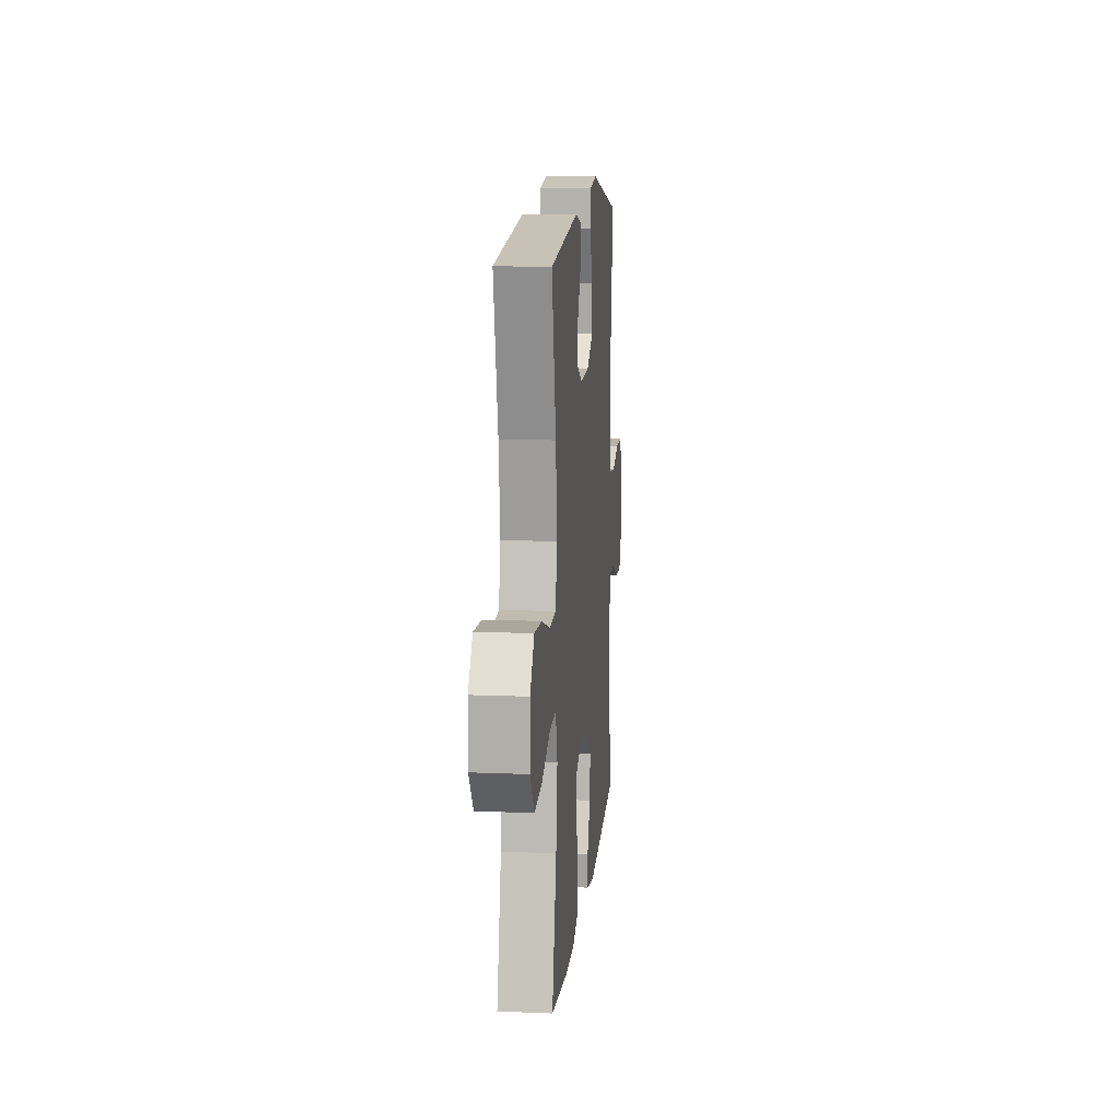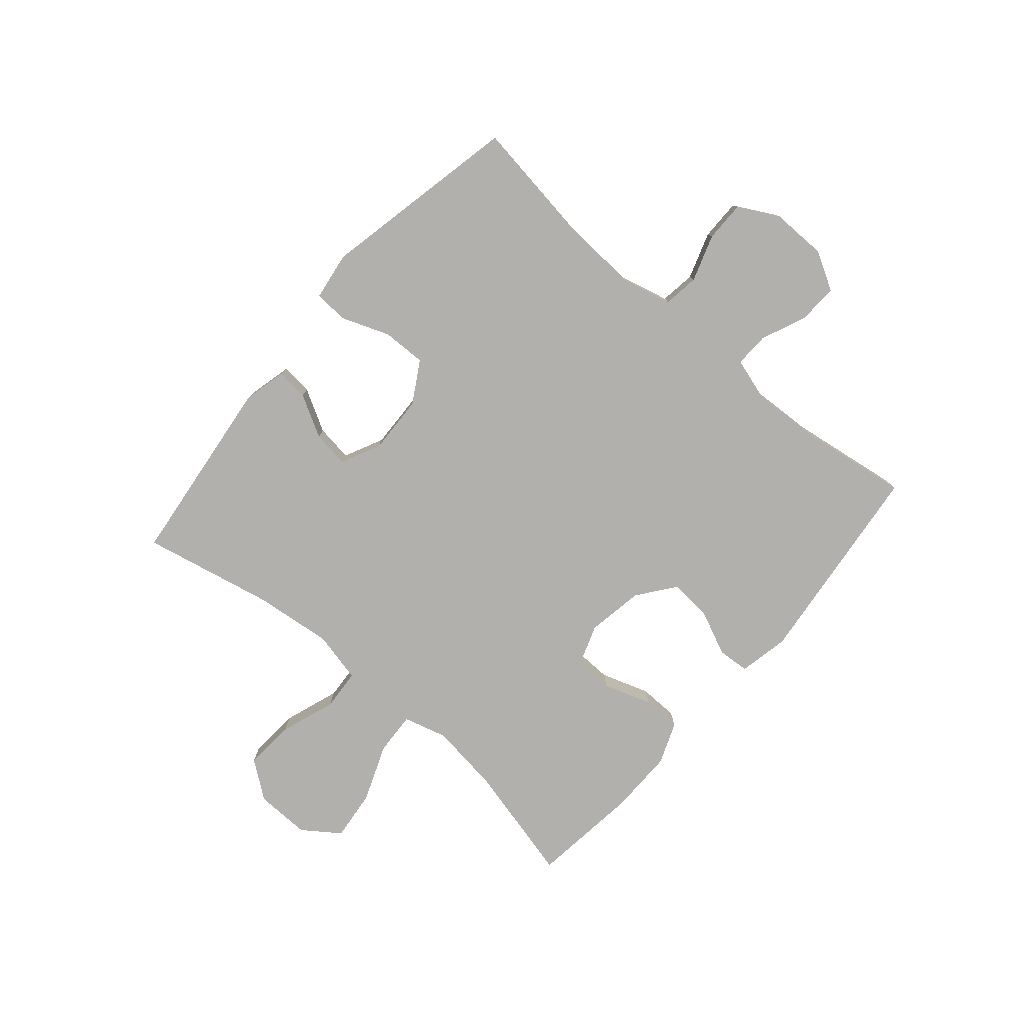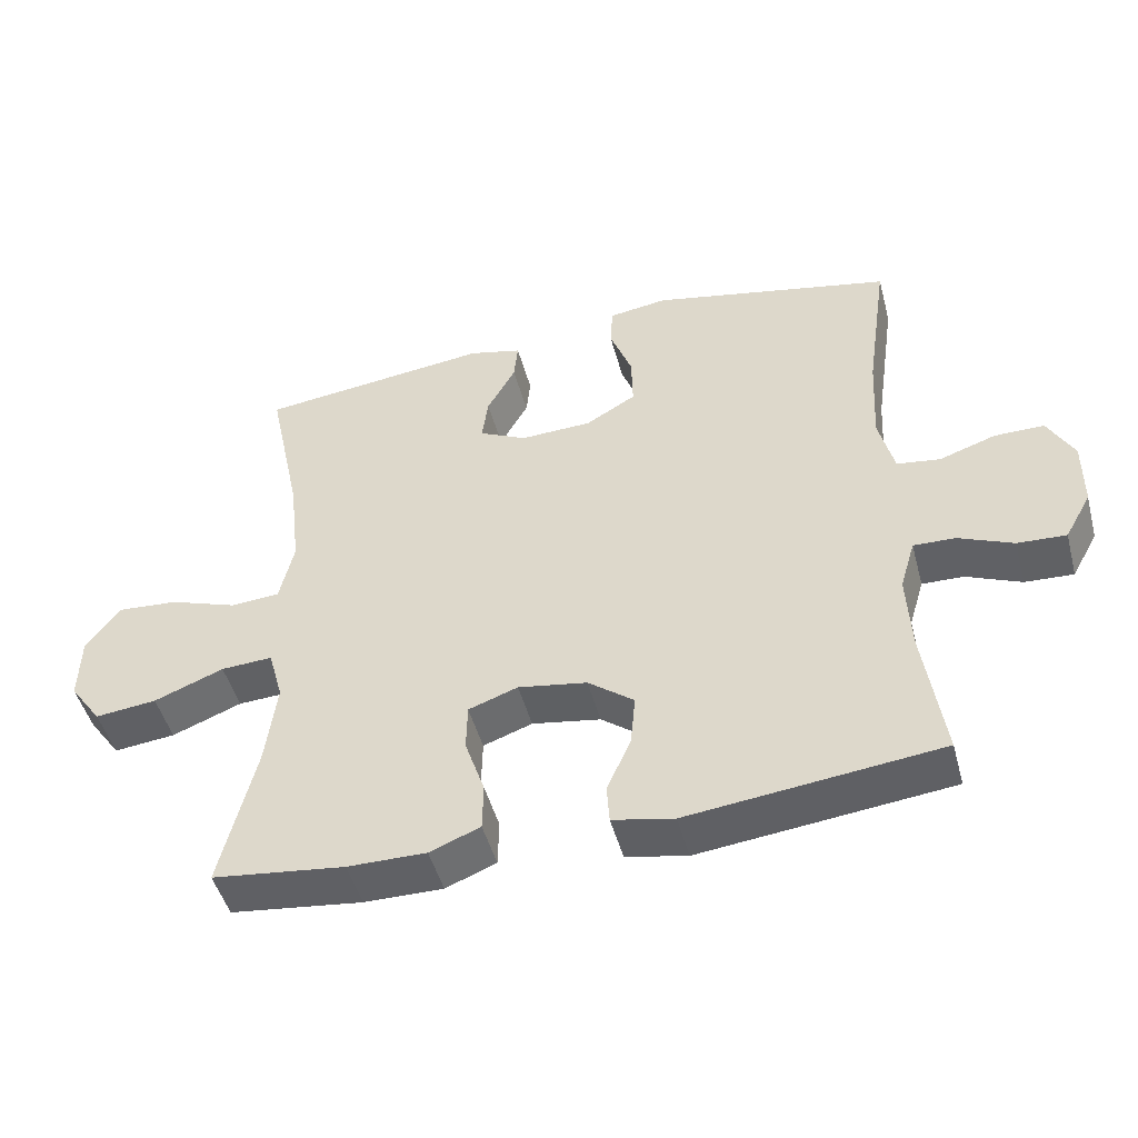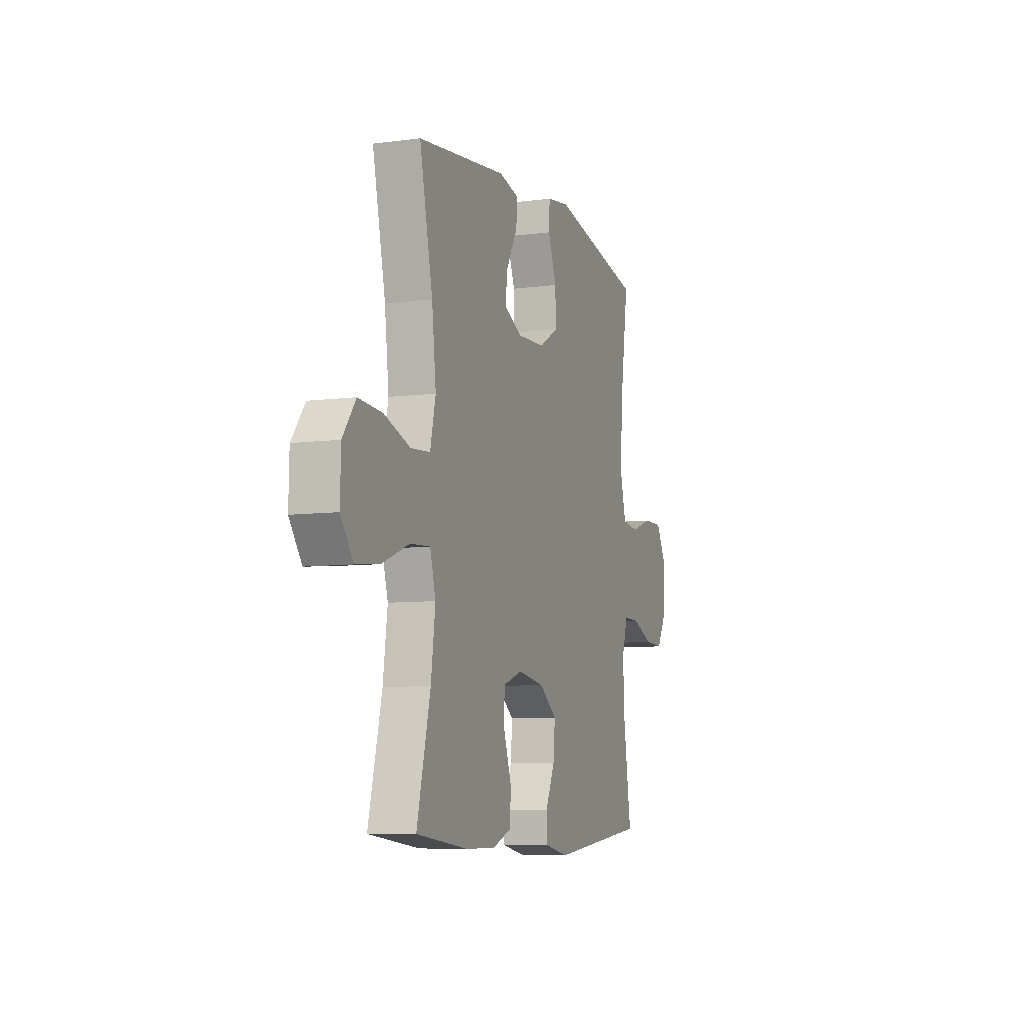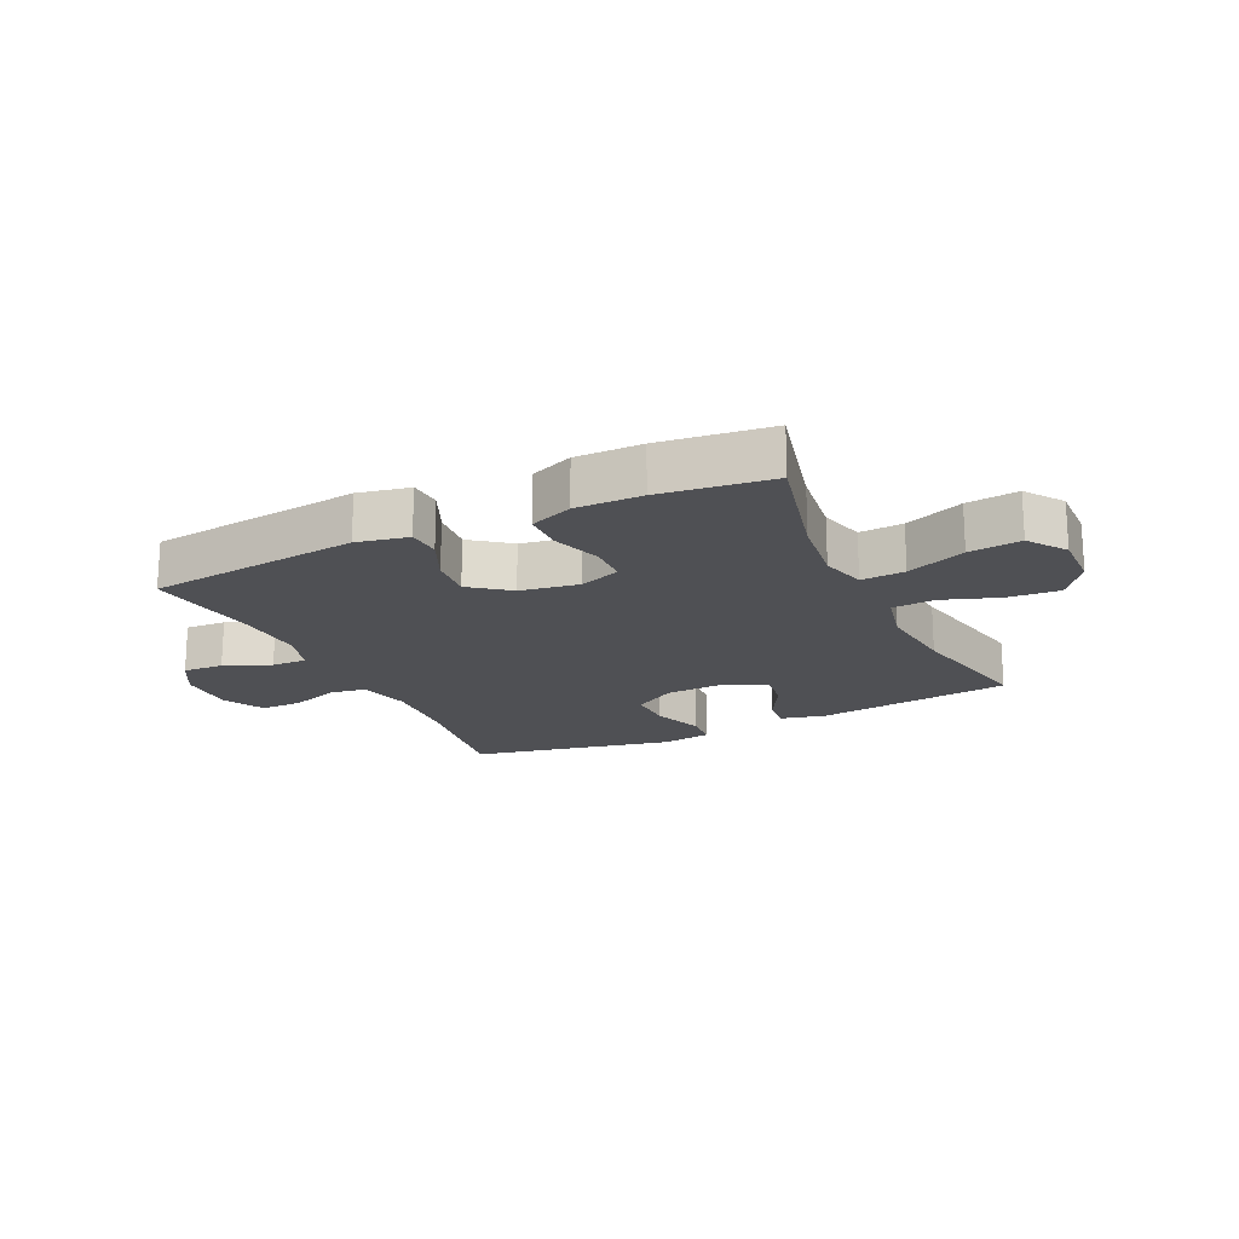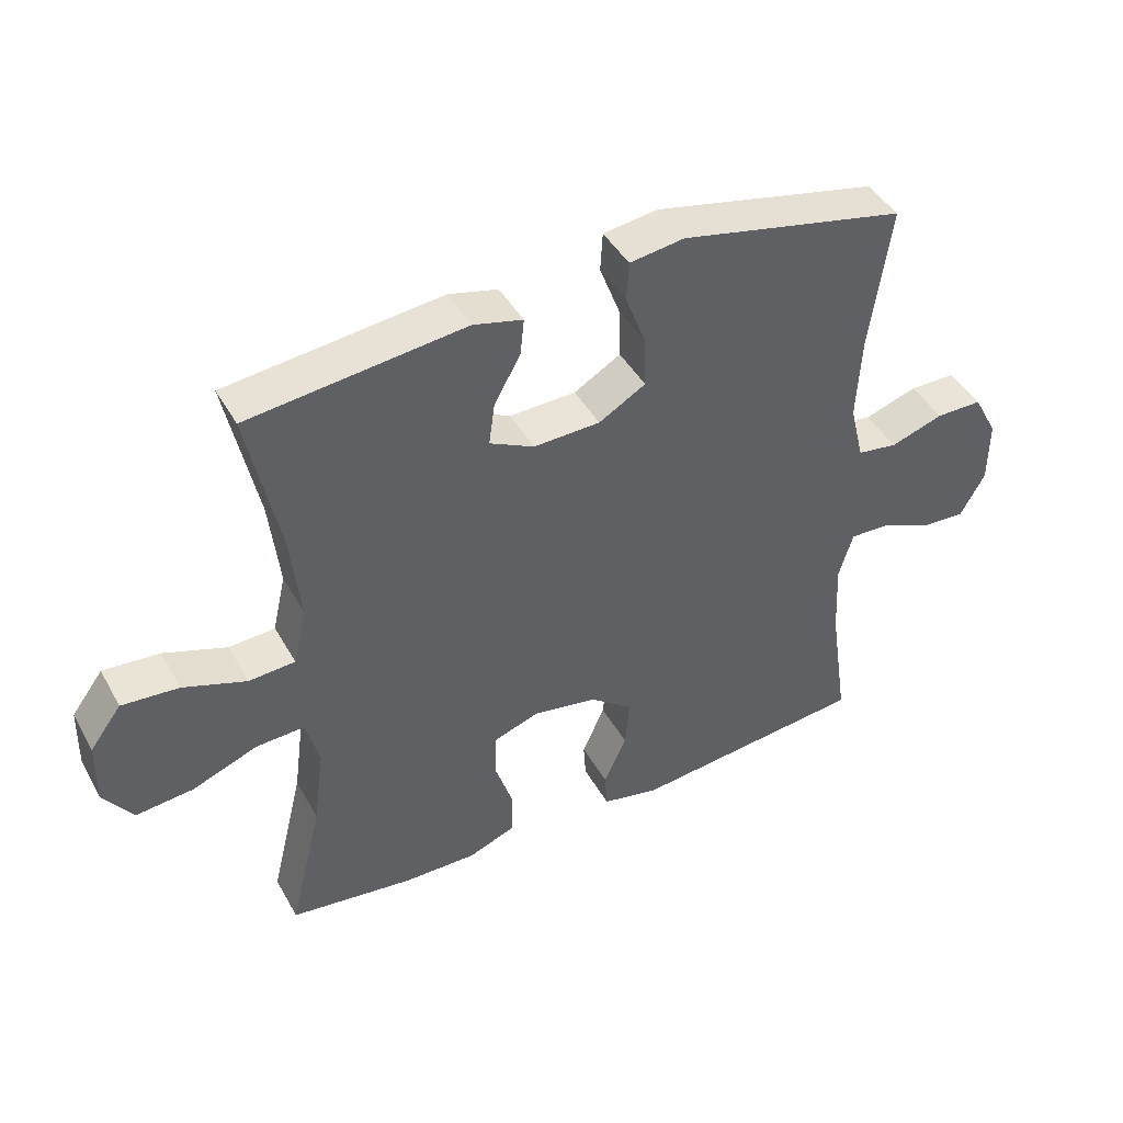
<metadata>
{"format":"obj","ext":"obj","renderer":"f3d","projection":"perspective","resolution":1024,"background":"white","views":[{"elev":12.5,"azim":-84.4,"up":"+Z"},{"elev":-78.8,"azim":49.3,"up":"+Y"},{"elev":-47.6,"azim":14.9,"up":"+Z"},{"elev":-7.7,"azim":-69.7,"up":"+Z"},{"elev":-19.1,"azim":-154.7,"up":"+Y"},{"elev":43.4,"azim":-27.4,"up":"+Z"}]}
</metadata>
<code>
o path598
v 0.4663 0.0375 -0.3096
v 0.4606 0.0375 -0.1941
v 0.4825 0.0375 -0.1212
v 0.5427 0.0375 -0.123
v 0.6215 0.0375 -0.1563
v 0.6915 0.0375 -0.1598
v 0.7295 0.0375 -0.0921
v 0.7303 0.0375 0.006517
v 0.6929 0.0375 0.07558
v 0.6213 0.0375 0.07517
v 0.5399 0.0375 0.04776
v 0.4778 0.0375 0.05643
v 0.456 0.0375 0.1446
v 0.4632 0.0375 0.277
v 0.495 0.0375 0.497
v 0.1466 0.0375 0.5695
v 0.06209 0.0375 0.5573
v 0.0586 0.0375 0.4977
v 0.09059 0.0375 0.4137
v 0.09237 0.0375 0.3372
v 0.02006 0.0375 0.2948
v -0.08301 0.0375 0.2908
v -0.1517 0.0375 0.3239
v -0.1429 0.0375 0.3886
v -0.102 0.0375 0.4623
v -0.09623 0.0375 0.5181
v -0.1727 0.0375 0.5365
v -0.5069 0.0375 0.497
v -0.4584 0.0375 0.268
v -0.4429 0.0375 0.1309
v -0.4633 0.0375 0.04123
v -0.535 0.0375 0.03613
v -0.6327 0.0375 0.06998
v -0.7207 0.0375 0.0765
v -0.7694 0.0375 0.01093
v -0.7715 0.0375 -0.08534
v -0.7254 0.0375 -0.1494
v -0.6364 0.0375 -0.1396
v -0.5357 0.0375 -0.1001
v -0.4612 0.0375 -0.09599
v -0.44 0.0375 -0.1728
v -0.4562 0.0375 -0.296
v -0.5069 0.0375 -0.5047
v -0.316 0.0375 -0.5279
v -0.2024 0.0375 -0.5287
v -0.1295 0.0375 -0.4998
v -0.1281 0.0375 -0.4311
v -0.1566 0.0375 -0.3464
v -0.1551 0.0375 -0.2785
v -0.08405 0.0375 -0.2532
v 0.01536 0.0375 -0.2696
v 0.08171 0.0375 -0.3202
v 0.07492 0.0375 -0.3948
v 0.04017 0.0375 -0.472
v 0.04398 0.0375 -0.528
v 0.1322 0.0375 -0.5459
v 0.495 0.0375 -0.5047
v 0.4663 -0.0375 -0.3096
v 0.4606 -0.0375 -0.1941
v 0.4825 -0.0375 -0.1212
v 0.5427 -0.0375 -0.123
v 0.6215 -0.0375 -0.1563
v 0.6915 -0.0375 -0.1598
v 0.7295 -0.0375 -0.0921
v 0.7303 -0.0375 0.006517
v 0.6929 -0.0375 0.07558
v 0.6213 -0.0375 0.07517
v 0.5399 -0.0375 0.04776
v 0.4778 -0.0375 0.05643
v 0.456 -0.0375 0.1446
v 0.4632 -0.0375 0.277
v 0.495 -0.0375 0.497
v 0.1466 -0.0375 0.5695
v 0.06209 -0.0375 0.5573
v 0.0586 -0.0375 0.4977
v 0.09059 -0.0375 0.4137
v 0.09237 -0.0375 0.3372
v 0.02006 -0.0375 0.2948
v -0.08301 -0.0375 0.2908
v -0.1517 -0.0375 0.3239
v -0.1429 -0.0375 0.3886
v -0.102 -0.0375 0.4623
v -0.09623 -0.0375 0.5181
v -0.1727 -0.0375 0.5365
v -0.5069 -0.0375 0.497
v -0.4584 -0.0375 0.268
v -0.4429 -0.0375 0.1309
v -0.4633 -0.0375 0.04123
v -0.535 -0.0375 0.03613
v -0.6327 -0.0375 0.06998
v -0.7207 -0.0375 0.0765
v -0.7694 -0.0375 0.01093
v -0.7715 -0.0375 -0.08534
v -0.7254 -0.0375 -0.1494
v -0.6364 -0.0375 -0.1396
v -0.5357 -0.0375 -0.1001
v -0.4612 -0.0375 -0.09599
v -0.44 -0.0375 -0.1728
v -0.4562 -0.0375 -0.296
v -0.5069 -0.0375 -0.5047
v -0.316 -0.0375 -0.5279
v -0.2024 -0.0375 -0.5287
v -0.1295 -0.0375 -0.4998
v -0.1281 -0.0375 -0.4311
v -0.1566 -0.0375 -0.3464
v -0.1551 -0.0375 -0.2785
v -0.08405 -0.0375 -0.2532
v 0.01536 -0.0375 -0.2696
v 0.08171 -0.0375 -0.3202
v 0.07492 -0.0375 -0.3948
v 0.04017 -0.0375 -0.472
v 0.04398 -0.0375 -0.528
v 0.1322 -0.0375 -0.5459
v 0.495 -0.0375 -0.5047
v 0.04398 0.0375 -0.528
v 0.04398 0.0375 -0.528
v 0.1322 0.0375 -0.5459
v -0.316 0.0375 -0.5279
v -0.2024 0.0375 -0.5287
v -0.1295 0.0375 -0.4998
v -0.1295 0.0375 -0.4998
v 0.04017 0.0375 -0.472
v -0.5069 0.0375 -0.5047
v -0.5069 0.0375 -0.5047
v 0.495 0.0375 -0.5047
v 0.495 0.0375 -0.5047
v -0.1281 0.0375 -0.4311
v 0.07492 0.0375 -0.3948
v -0.1566 0.0375 -0.3464
v 0.4663 0.0375 -0.3096
v -0.4562 0.0375 -0.296
v 0.08171 0.0375 -0.3202
v -0.1551 0.0375 -0.2785
v -0.1551 0.0375 -0.2785
v 0.01536 0.0375 -0.2696
v 0.4606 0.0375 -0.1941
v -0.44 0.0375 -0.1728
v -0.08405 0.0375 -0.2532
v 0.4825 0.0375 -0.1212
v 0.4825 0.0375 -0.1212
v -0.4612 0.0375 -0.09599
v -0.4612 0.0375 -0.09599
v 0.6215 0.0375 -0.1563
v 0.6915 0.0375 -0.1598
v 0.6915 0.0375 -0.1598
v 0.7295 0.0375 -0.0921
v 0.5427 0.0375 -0.123
v -0.7715 0.0375 -0.08534
v -0.7254 0.0375 -0.1494
v -0.7254 0.0375 -0.1494
v -0.6364 0.0375 -0.1396
v -0.5357 0.0375 -0.1001
v 0.7303 0.0375 0.006517
v -0.7694 0.0375 0.01093
v 0.6929 0.0375 0.07558
v 0.6929 0.0375 0.07558
v -0.7207 0.0375 0.0765
v -0.6327 0.0375 0.06998
v -0.535 0.0375 0.03613
v -0.4633 0.0375 0.04123
v -0.4633 0.0375 0.04123
v -0.4429 0.0375 0.1309
v 0.5399 0.0375 0.04776
v 0.4778 0.0375 0.05643
v 0.4778 0.0375 0.05643
v 0.6213 0.0375 0.07517
v 0.456 0.0375 0.1446
v -0.4584 0.0375 0.268
v 0.4632 0.0375 0.277
v 0.02006 0.0375 0.2948
v -0.08301 0.0375 0.2908
v -0.1517 0.0375 0.3239
v -0.1517 0.0375 0.3239
v 0.09237 0.0375 0.3372
v 0.09237 0.0375 0.3372
v -0.1429 0.0375 0.3886
v 0.09059 0.0375 0.4137
v -0.102 0.0375 0.4623
v -0.5069 0.0375 0.497
v -0.5069 0.0375 0.497
v 0.0586 0.0375 0.4977
v -0.09623 0.0375 0.5181
v -0.09623 0.0375 0.5181
v 0.495 0.0375 0.497
v 0.495 0.0375 0.497
v 0.06209 0.0375 0.5573
v 0.06209 0.0375 0.5573
v -0.1727 0.0375 0.5365
v 0.1466 0.0375 0.5695
v 0.04398 -0.0375 -0.528
v 0.04398 -0.0375 -0.528
v 0.1322 -0.0375 -0.5459
v -0.316 -0.0375 -0.5279
v -0.2024 -0.0375 -0.5287
v -0.1295 -0.0375 -0.4998
v -0.1295 -0.0375 -0.4998
v 0.04017 -0.0375 -0.472
v -0.5069 -0.0375 -0.5047
v -0.5069 -0.0375 -0.5047
v 0.495 -0.0375 -0.5047
v 0.495 -0.0375 -0.5047
v -0.1281 -0.0375 -0.4311
v 0.07492 -0.0375 -0.3948
v -0.1566 -0.0375 -0.3464
v 0.4663 -0.0375 -0.3096
v -0.4562 -0.0375 -0.296
v 0.08171 -0.0375 -0.3202
v -0.1551 -0.0375 -0.2785
v -0.1551 -0.0375 -0.2785
v 0.01536 -0.0375 -0.2696
v 0.4606 -0.0375 -0.1941
v -0.44 -0.0375 -0.1728
v -0.08405 -0.0375 -0.2532
v 0.4825 -0.0375 -0.1212
v 0.4825 -0.0375 -0.1212
v -0.4612 -0.0375 -0.09599
v -0.4612 -0.0375 -0.09599
v 0.6215 -0.0375 -0.1563
v 0.6915 -0.0375 -0.1598
v 0.6915 -0.0375 -0.1598
v 0.7295 -0.0375 -0.0921
v 0.5427 -0.0375 -0.123
v -0.7715 -0.0375 -0.08534
v -0.7254 -0.0375 -0.1494
v -0.7254 -0.0375 -0.1494
v -0.6364 -0.0375 -0.1396
v -0.5357 -0.0375 -0.1001
v 0.7303 -0.0375 0.006517
v -0.7694 -0.0375 0.01093
v 0.6929 -0.0375 0.07558
v 0.6929 -0.0375 0.07558
v -0.7207 -0.0375 0.0765
v -0.6327 -0.0375 0.06998
v -0.535 -0.0375 0.03613
v -0.4633 -0.0375 0.04123
v -0.4633 -0.0375 0.04123
v -0.4429 -0.0375 0.1309
v 0.5399 -0.0375 0.04776
v 0.4778 -0.0375 0.05643
v 0.4778 -0.0375 0.05643
v 0.6213 -0.0375 0.07517
v 0.456 -0.0375 0.1446
v -0.4584 -0.0375 0.268
v 0.4632 -0.0375 0.277
v 0.02006 -0.0375 0.2948
v -0.08301 -0.0375 0.2908
v -0.1517 -0.0375 0.3239
v -0.1517 -0.0375 0.3239
v 0.09237 -0.0375 0.3372
v 0.09237 -0.0375 0.3372
v -0.1429 -0.0375 0.3886
v 0.09059 -0.0375 0.4137
v -0.102 -0.0375 0.4623
v -0.5069 -0.0375 0.497
v -0.5069 -0.0375 0.497
v 0.0586 -0.0375 0.4977
v -0.09623 -0.0375 0.5181
v -0.09623 -0.0375 0.5181
v 0.495 -0.0375 0.497
v 0.495 -0.0375 0.497
v 0.06209 -0.0375 0.5573
v 0.06209 -0.0375 0.5573
v -0.1727 -0.0375 0.5365
v 0.1466 -0.0375 0.5695
f 261 256 264
f 245 242 249
f 230 241 228
f 229 233 232
f 204 194 202
f 254 251 263
f 226 223 224
f 251 243 247
f 216 234 227
f 219 221 218
f 253 263 251
f 257 263 253
f 208 206 204
f 218 241 222
f 238 222 241
f 235 234 216
f 213 245 246
f 264 252 259
f 239 214 238
f 193 206 198
f 246 235 213
f 210 245 213
f 241 218 228
f 200 205 192
f 226 229 223
f 249 244 252
f 254 243 251
f 208 216 212
f 227 233 226
f 247 237 246
f 205 207 203
f 208 212 206
f 246 237 235
f 211 207 205
f 203 197 192
f 244 249 242
f 194 204 193
f 213 235 208
f 193 204 206
f 252 264 256
f 214 239 210
f 222 238 214
f 242 245 239
f 211 210 207
f 214 210 211
f 239 245 210
f 192 197 190
f 259 252 244
f 221 228 218
f 233 227 234
f 237 247 243
f 202 194 195
f 233 229 226
f 208 235 216
f 192 205 203
f 116 56 113 191
f 44 45 102 101
f 45 121 196 102
f 54 55 112 111
f 124 44 101 199
f 56 126 201 113
f 46 47 104 103
f 53 54 111 110
f 47 48 105 104
f 57 1 58 114
f 42 43 100 99
f 52 53 110 109
f 48 134 209 105
f 51 52 109 108
f 1 2 59 58
f 41 42 99 98
f 49 50 107 106
f 50 51 108 107
f 2 140 215 59
f 142 41 98 217
f 5 145 220 62
f 6 7 64 63
f 4 5 62 61
f 36 150 225 93
f 37 38 95 94
f 38 39 96 95
f 3 4 61 60
f 39 40 97 96
f 7 8 65 64
f 35 36 93 92
f 8 156 231 65
f 34 35 92 91
f 33 34 91 90
f 32 33 90 89
f 161 32 89 236
f 30 31 88 87
f 11 165 240 68
f 10 11 68 67
f 9 10 67 66
f 12 13 70 69
f 29 30 87 86
f 13 14 71 70
f 21 22 79 78
f 22 173 248 79
f 175 21 78 250
f 23 24 81 80
f 19 20 77 76
f 24 25 82 81
f 180 29 86 255
f 18 19 76 75
f 25 183 258 82
f 14 185 260 71
f 187 18 75 262
f 27 28 85 84
f 26 27 84 83
f 16 17 74 73
f 15 16 73 72
f 186 189 181
f 170 174 167
f 155 153 166
f 154 157 158
f 129 127 119
f 179 188 176
f 151 149 148
f 176 172 168
f 141 152 159
f 144 143 146
f 178 176 188
f 182 178 188
f 133 129 131
f 143 147 166
f 163 166 147
f 160 141 159
f 138 171 170
f 189 184 177
f 164 163 139
f 118 123 131
f 171 138 160
f 135 138 170
f 166 153 143
f 125 117 130
f 151 148 154
f 174 177 169
f 179 176 168
f 133 137 141
f 152 151 158
f 172 171 162
f 130 128 132
f 133 131 137
f 171 160 162
f 136 130 132
f 128 117 122
f 169 167 174
f 119 118 129
f 138 133 160
f 118 131 129
f 177 181 189
f 139 135 164
f 147 139 163
f 167 164 170
f 136 132 135
f 139 136 135
f 164 135 170
f 117 115 122
f 184 169 177
f 146 143 153
f 158 159 152
f 162 168 172
f 127 120 119
f 158 151 154
f 133 141 160
f 117 128 130

</code>
